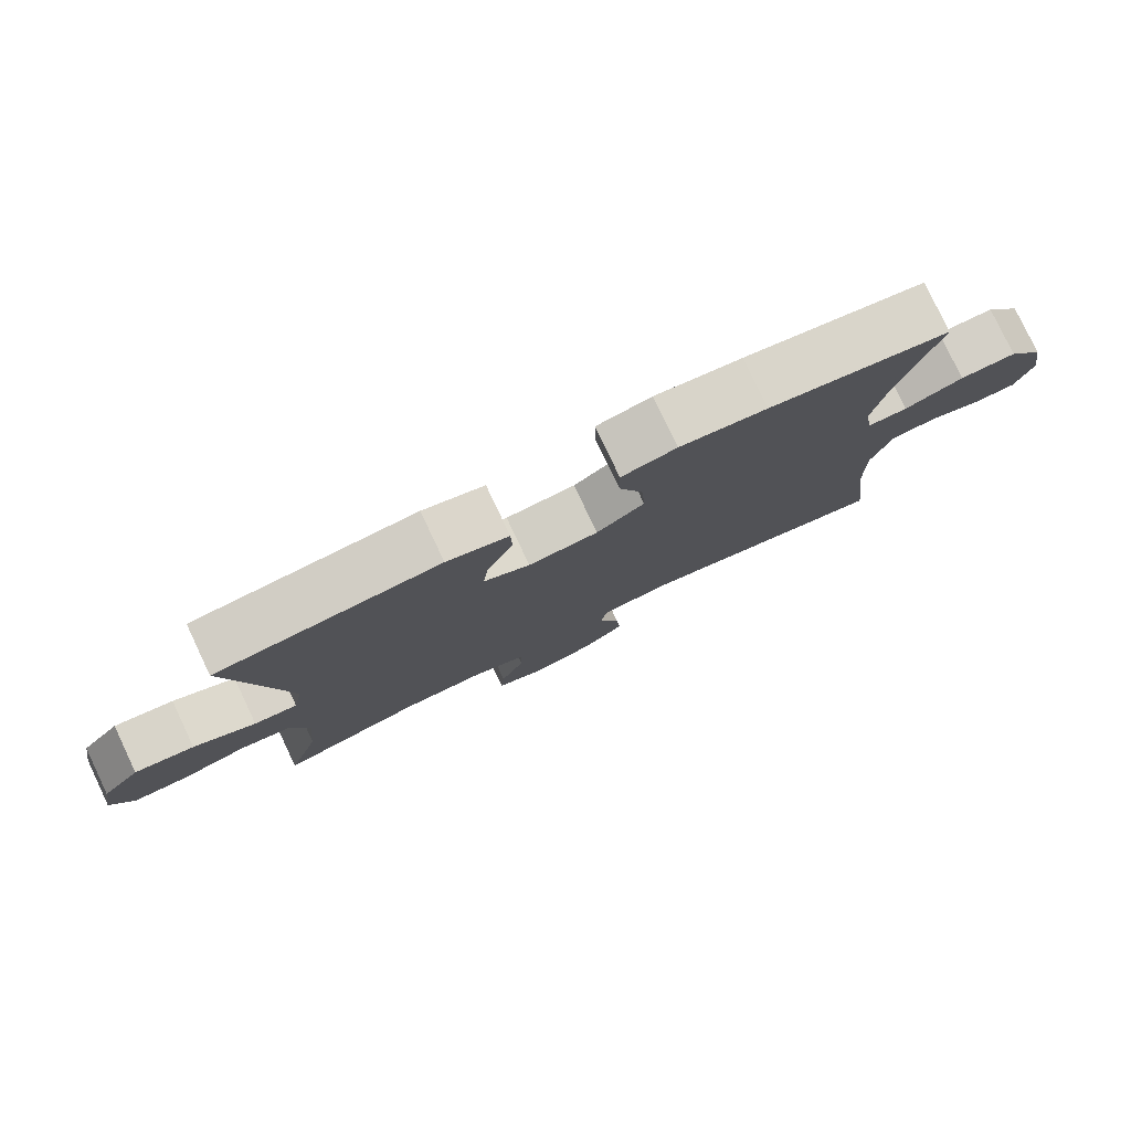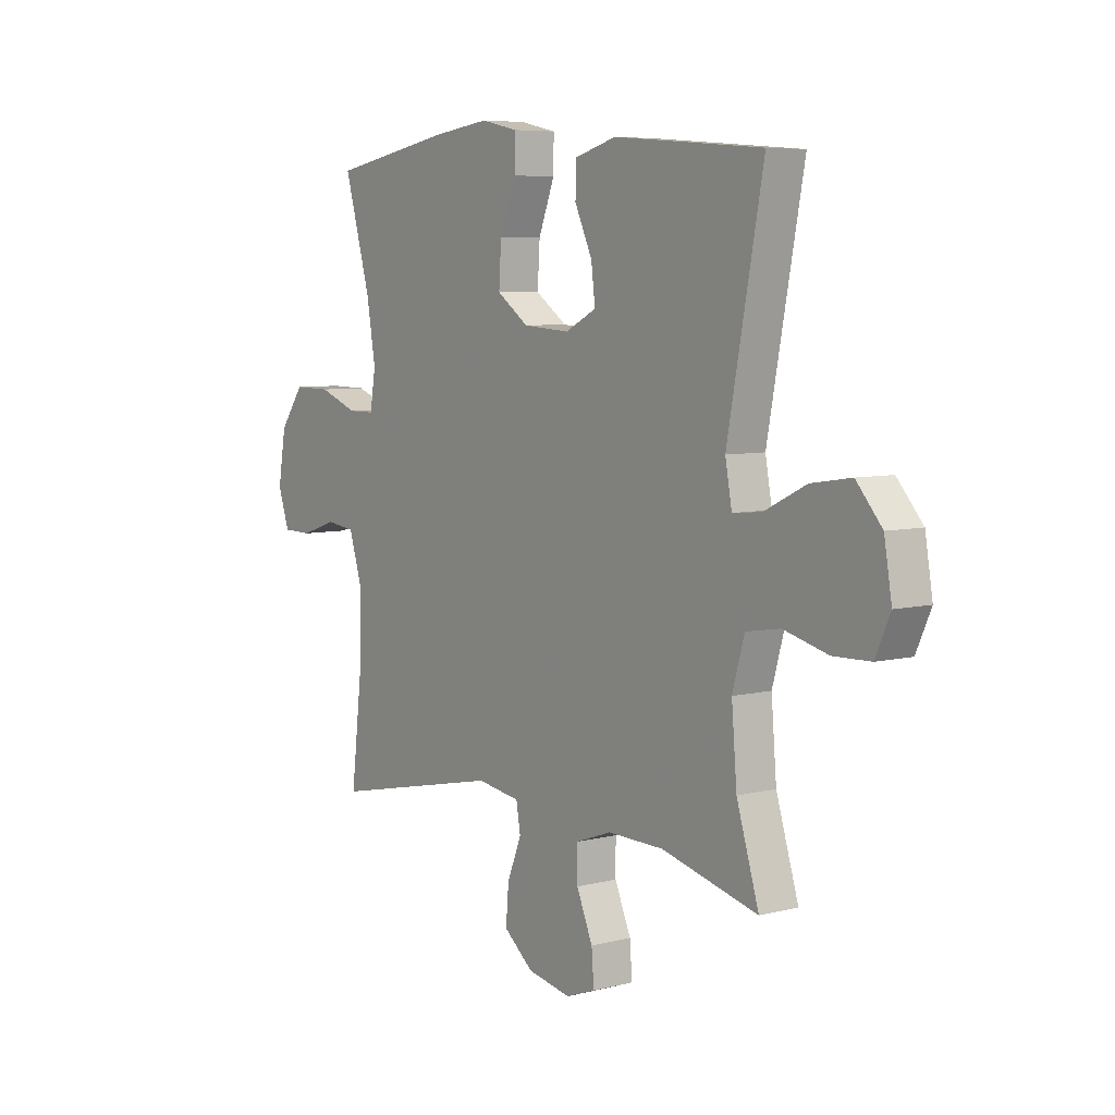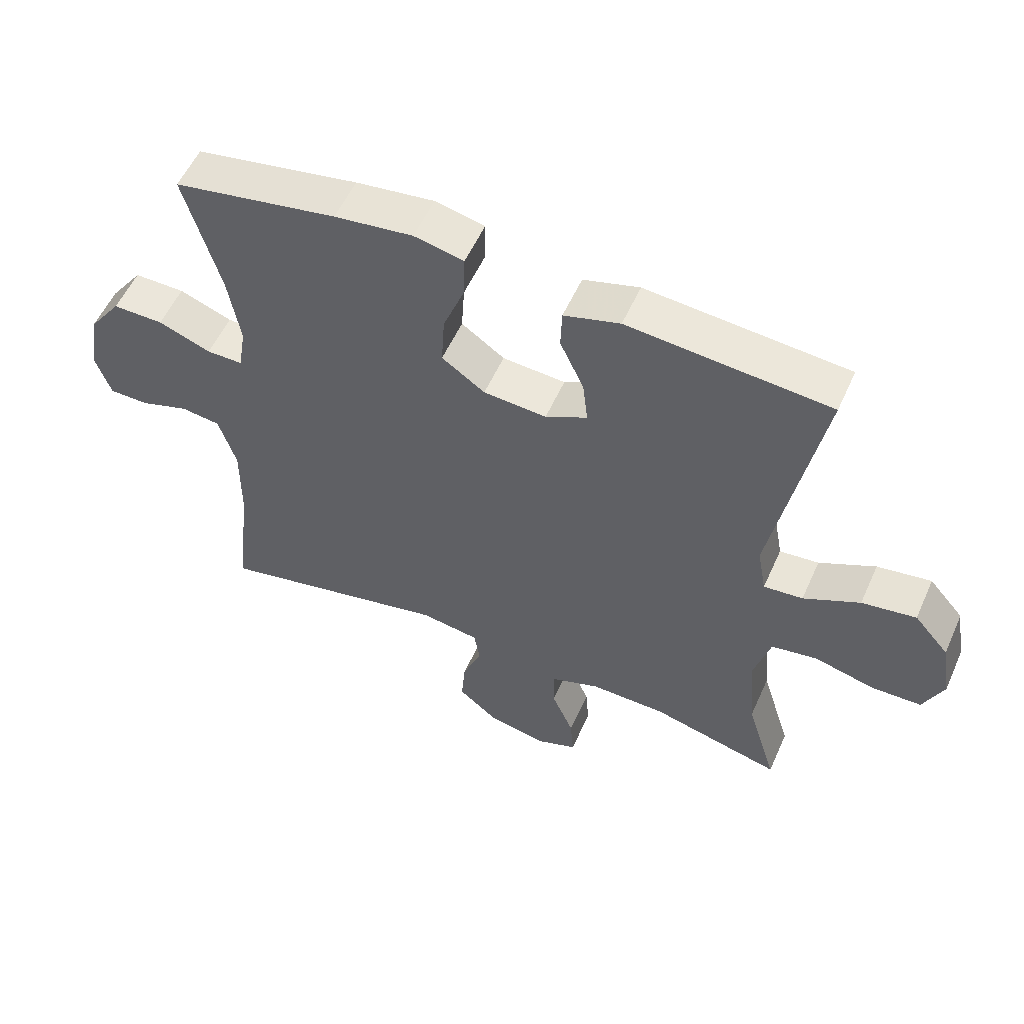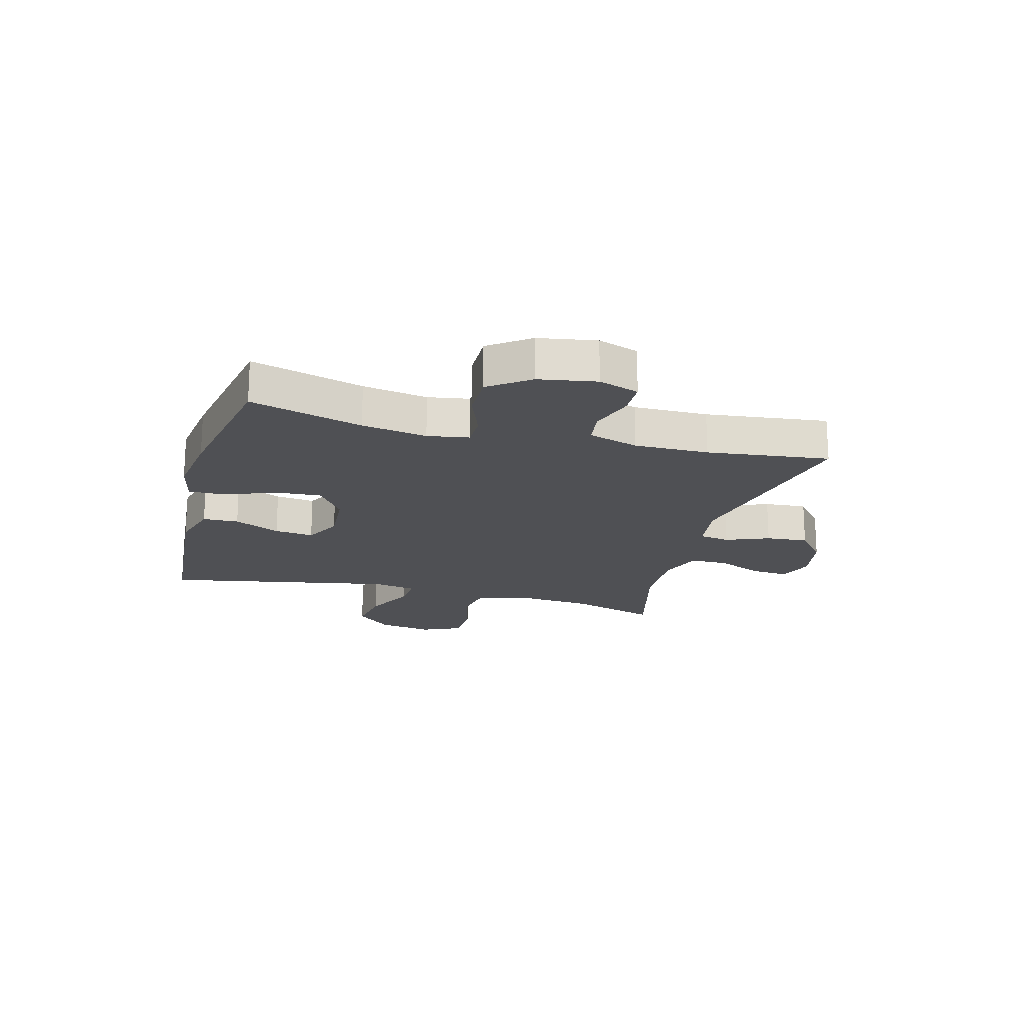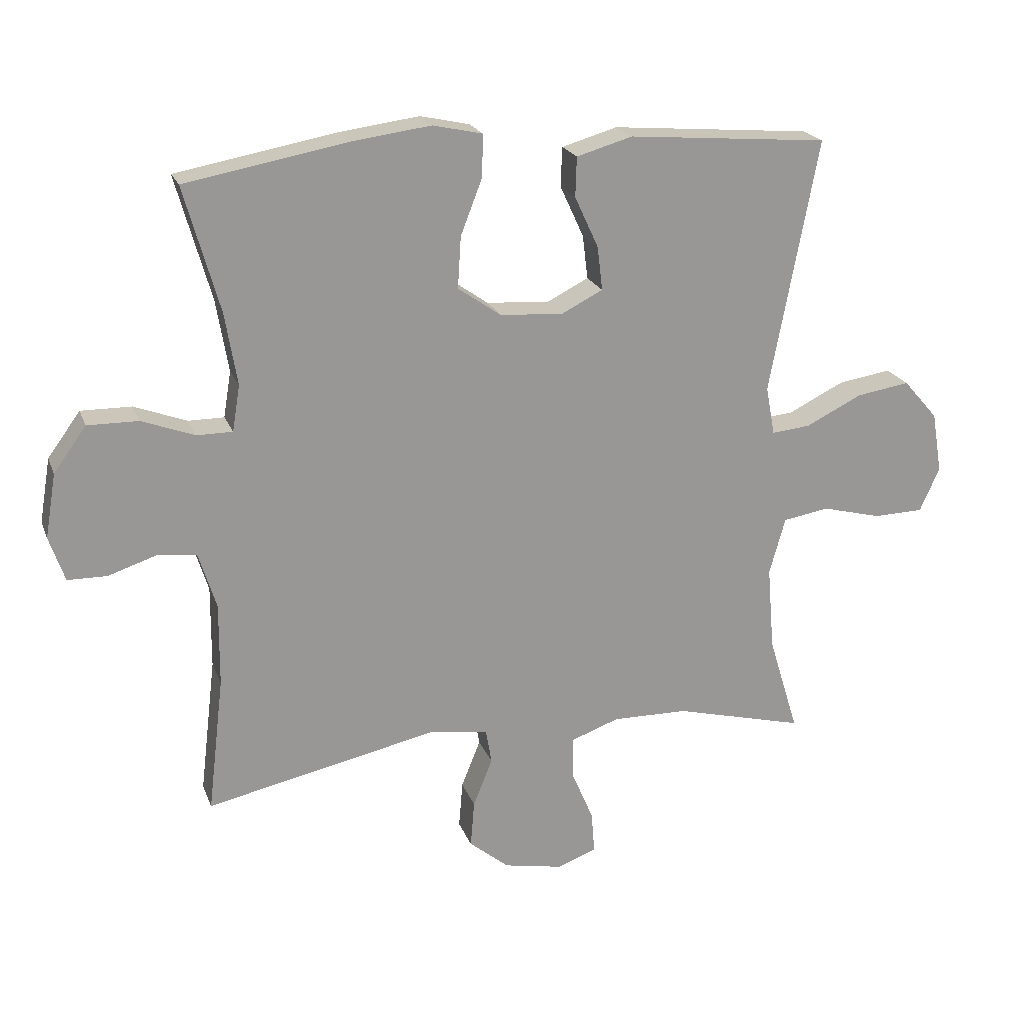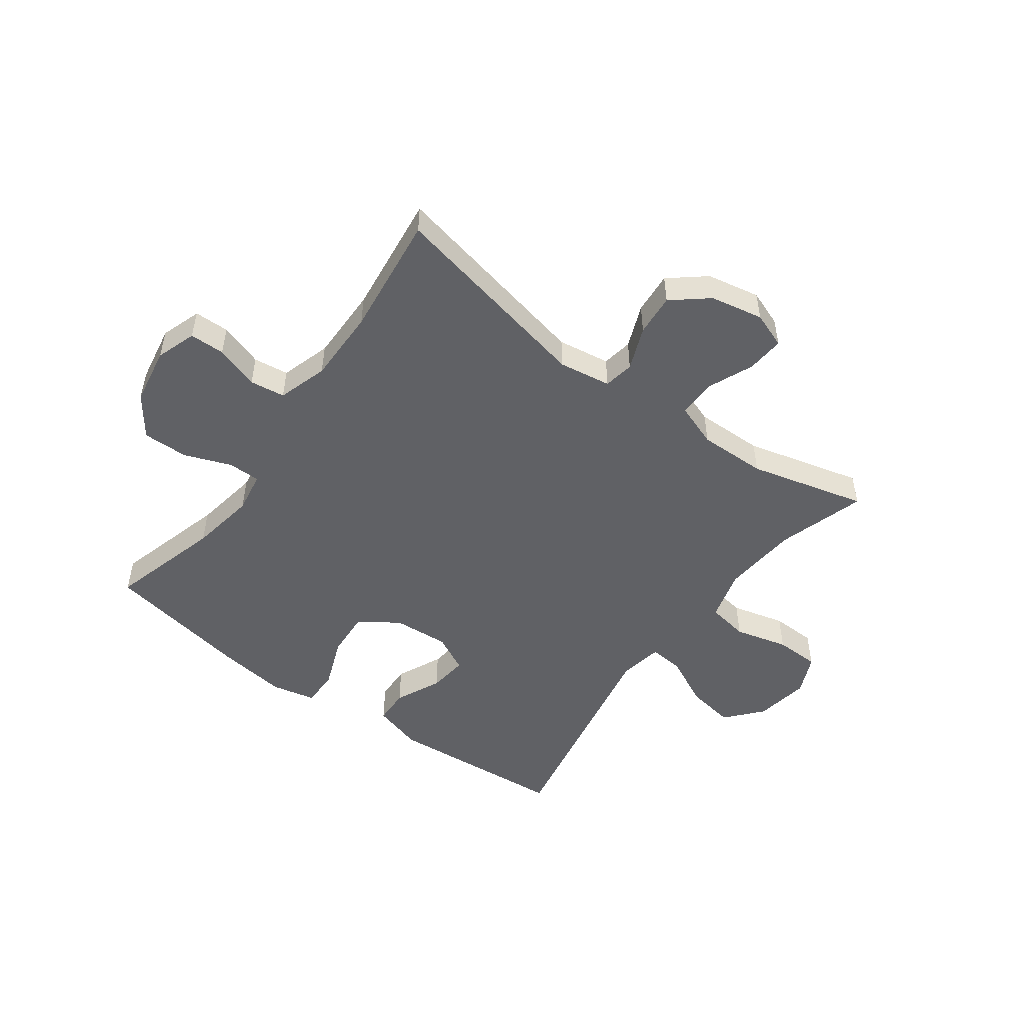
<metadata>
{"format":"obj","ext":"obj","renderer":"f3d","projection":"perspective","resolution":1024,"background":"white","views":[{"elev":79.4,"azim":-25.4,"up":"+Z"},{"elev":6.5,"azim":-126.7,"up":"+Z"},{"elev":55.3,"azim":-156.1,"up":"+Z"},{"elev":-19.1,"azim":75.0,"up":"+Y"},{"elev":21.1,"azim":162.8,"up":"+Z"},{"elev":-50.4,"azim":143.8,"up":"+Y"}]}
</metadata>
<code>
v -0.5 0.07 0.5
v -0.187 0.07 0.526
v -0.1 0.07 0.501
v -0.098 0.07 0.439
v -0.135 0.07 0.359
v -0.143 0.07 0.291
v -0.078 0.07 0.258
v 0.02 0.07 0.265
v 0.087 0.07 0.312
v 0.082 0.07 0.392
v 0.048 0.07 0.48
v 0.047 0.07 0.545
v 0.124 0.07 0.562
v 0.246 0.07 0.546
v 0.5 0.07 0.5
v 0.445 0.07 0.305
v 0.426 0.07 0.192
v 0.438 0.07 0.12
v 0.494 0.07 0.12
v 0.576 0.07 0.151
v 0.655 0.07 0.152
v 0.706 0.07 0.082
v 0.723 0.07 -0.018
v 0.699 0.07 -0.088
v 0.638 0.07 -0.089
v 0.562 0.07 -0.064
v 0.501 0.07 -0.072
v 0.474 0.07 -0.159
v 0.475 0.07 -0.288
v 0.5 0.07 -0.5
v 0.137 0.07 -0.423
v 0.046 0.07 -0.437
v 0.037 0.07 -0.49
v 0.067 0.07 -0.565
v 0.073 0.07 -0.638
v 0.011 0.07 -0.689
v -0.081 0.07 -0.707
v -0.143 0.07 -0.684
v -0.138 0.07 -0.619
v -0.104 0.07 -0.539
v -0.104 0.07 -0.473
v -0.179 0.07 -0.446
v -0.297 0.07 -0.448
v -0.5 0.07 -0.5
v -0.453 0.07 -0.347
v -0.442 0.07 -0.215
v -0.467 0.07 -0.126
v -0.539 0.07 -0.114
v -0.632 0.07 -0.138
v -0.71 0.07 -0.136
v -0.741 0.07 -0.067
v -0.725 0.07 0.028
v -0.671 0.07 0.09
v -0.587 0.07 0.077
v -0.5 0.07 0.034
v -0.439 0.07 0.028
v -0.425 0.07 0.104
v -0.5 0 0.5
v -0.187 0 0.526
v -0.1 0 0.501
v -0.098 0 0.439
v -0.135 0 0.359
v -0.143 0 0.291
v -0.078 0 0.258
v 0.02 0 0.265
v 0.087 0 0.312
v 0.082 0 0.392
v 0.048 0 0.48
v 0.047 0 0.545
v 0.124 0 0.562
v 0.246 0 0.546
v 0.5 0 0.5
v 0.445 0 0.305
v 0.426 0 0.192
v 0.438 0 0.12
v 0.494 0 0.12
v 0.576 0 0.151
v 0.655 0 0.152
v 0.706 0 0.082
v 0.723 0 -0.018
v 0.699 0 -0.088
v 0.638 0 -0.089
v 0.562 0 -0.064
v 0.501 0 -0.072
v 0.474 0 -0.159
v 0.475 0 -0.288
v 0.5 0 -0.5
v 0.137 0 -0.423
v 0.046 0 -0.437
v 0.037 0 -0.49
v 0.067 0 -0.565
v 0.073 0 -0.638
v 0.011 0 -0.689
v -0.081 0 -0.707
v -0.143 0 -0.684
v -0.138 0 -0.619
v -0.104 0 -0.539
v -0.104 0 -0.473
v -0.179 0 -0.446
v -0.297 0 -0.448
v -0.5 0 -0.5
v -0.453 0 -0.347
v -0.442 0 -0.215
v -0.467 0 -0.126
v -0.539 0 -0.114
v -0.632 0 -0.138
v -0.71 0 -0.136
v -0.741 0 -0.067
v -0.725 0 0.028
v -0.671 0 0.09
v -0.587 0 0.077
v -0.5 0 0.034
v -0.439 0 0.028
v -0.425 0 0.104
f 52 53 54 55
f 52 55 56
f 51 52 56
f 48 49 50 51
f 47 48 51 56
f 46 47 56 57
f 43 44 45
f 42 43 45 46
f 41 42 46 57
f 37 38 39 40
f 37 40 41
f 36 37 41
f 33 34 35 36
f 33 36 41
f 32 33 41 57
f 29 30 31
f 28 29 31 32
f 27 28 32 57
f 23 24 25 26
f 19 20 21 22
f 18 19 22 23
f 13 14 15 16
f 13 16 17
f 10 11 12 13
f 9 10 13 17
f 8 9 17 18
f 2 3 4 5
f 2 5 6
f 1 2 6
f 57 1 6
f 27 57 6 7
f 18 23 26 27
f 7 8 18 27
f 112 111 110 109
f 113 112 109
f 113 109 108
f 108 107 106 105
f 113 108 105 104
f 114 113 104 103
f 102 101 100
f 103 102 100 99
f 114 103 99 98
f 97 96 95 94
f 98 97 94
f 98 94 93
f 93 92 91 90
f 98 93 90
f 114 98 90 89
f 88 87 86
f 89 88 86 85
f 114 89 85 84
f 83 82 81 80
f 79 78 77 76
f 80 79 76 75
f 73 72 71 70
f 74 73 70
f 70 69 68 67
f 74 70 67 66
f 75 74 66 65
f 62 61 60 59
f 63 62 59
f 63 59 58
f 63 58 114
f 64 63 114 84
f 84 83 80 75
f 84 75 65 64
f 1 58 59 2
f 2 59 60 3
f 3 60 61 4
f 4 61 62 5
f 5 62 63 6
f 6 63 64 7
f 7 64 65 8
f 8 65 66 9
f 9 66 67 10
f 10 67 68 11
f 11 68 69 12
f 12 69 70 13
f 13 70 71 14
f 14 71 72 15
f 15 72 73 16
f 16 73 74 17
f 17 74 75 18
f 18 75 76 19
f 19 76 77 20
f 20 77 78 21
f 21 78 79 22
f 22 79 80 23
f 23 80 81 24
f 24 81 82 25
f 25 82 83 26
f 26 83 84 27
f 27 84 85 28
f 28 85 86 29
f 29 86 87 30
f 30 87 88 31
f 31 88 89 32
f 32 89 90 33
f 33 90 91 34
f 34 91 92 35
f 35 92 93 36
f 36 93 94 37
f 37 94 95 38
f 38 95 96 39
f 39 96 97 40
f 40 97 98 41
f 41 98 99 42
f 42 99 100 43
f 43 100 101 44
f 44 101 102 45
f 45 102 103 46
f 46 103 104 47
f 47 104 105 48
f 48 105 106 49
f 49 106 107 50
f 50 107 108 51
f 51 108 109 52
f 52 109 110 53
f 53 110 111 54
f 54 111 112 55
f 55 112 113 56
f 56 113 114 57
f 57 114 58 1

</code>
